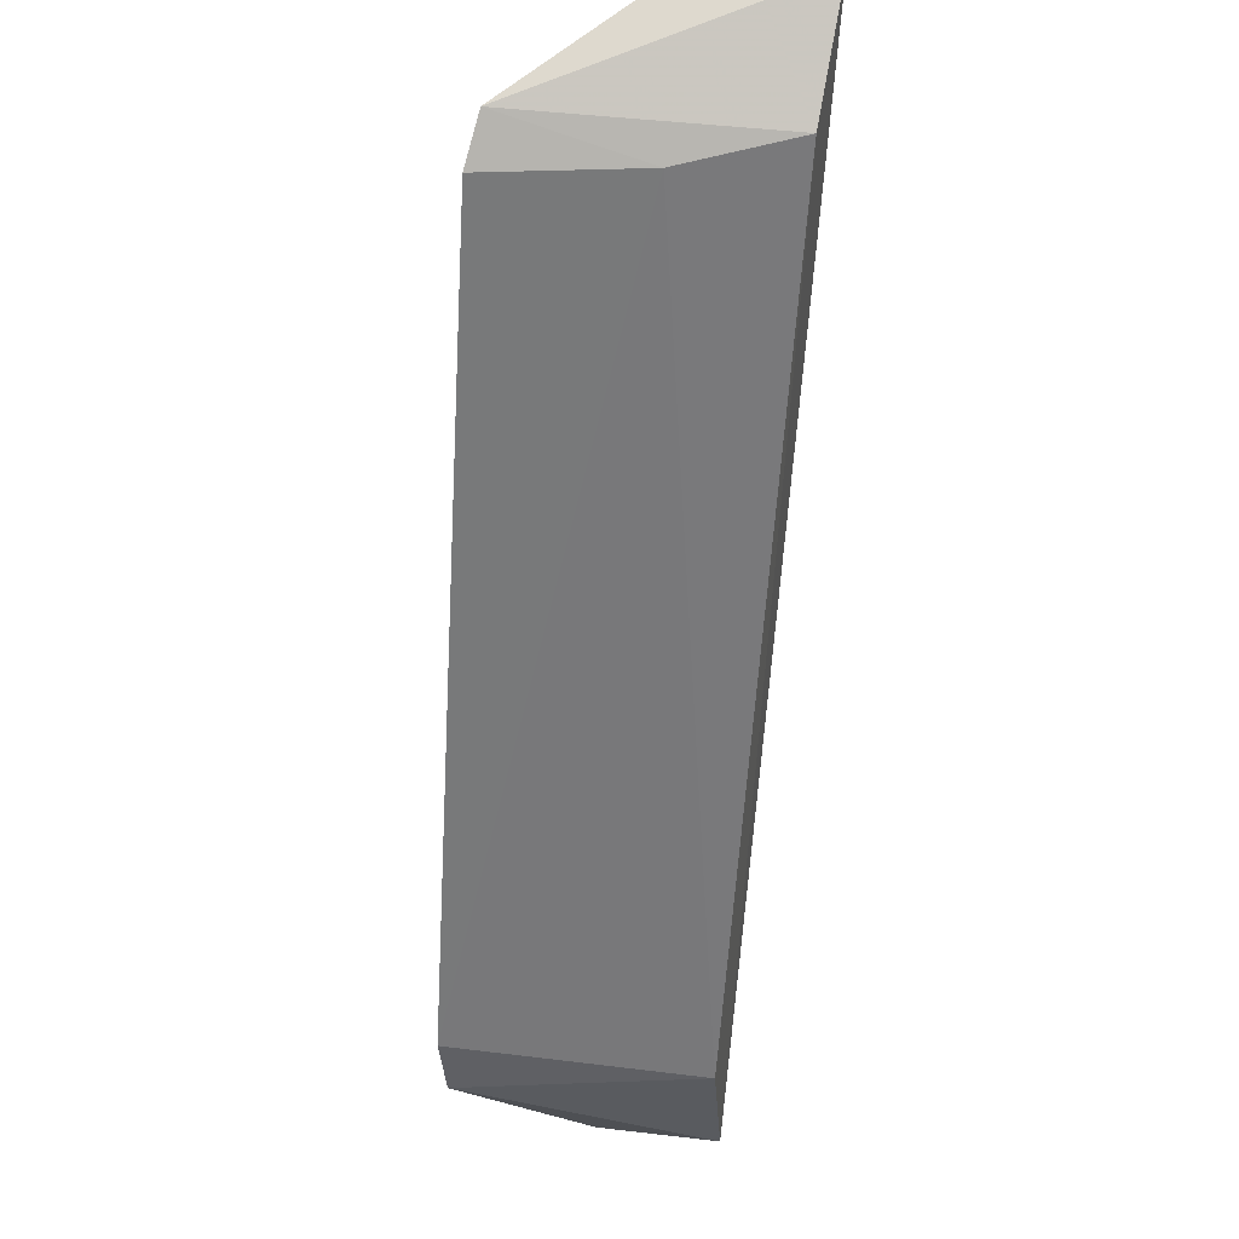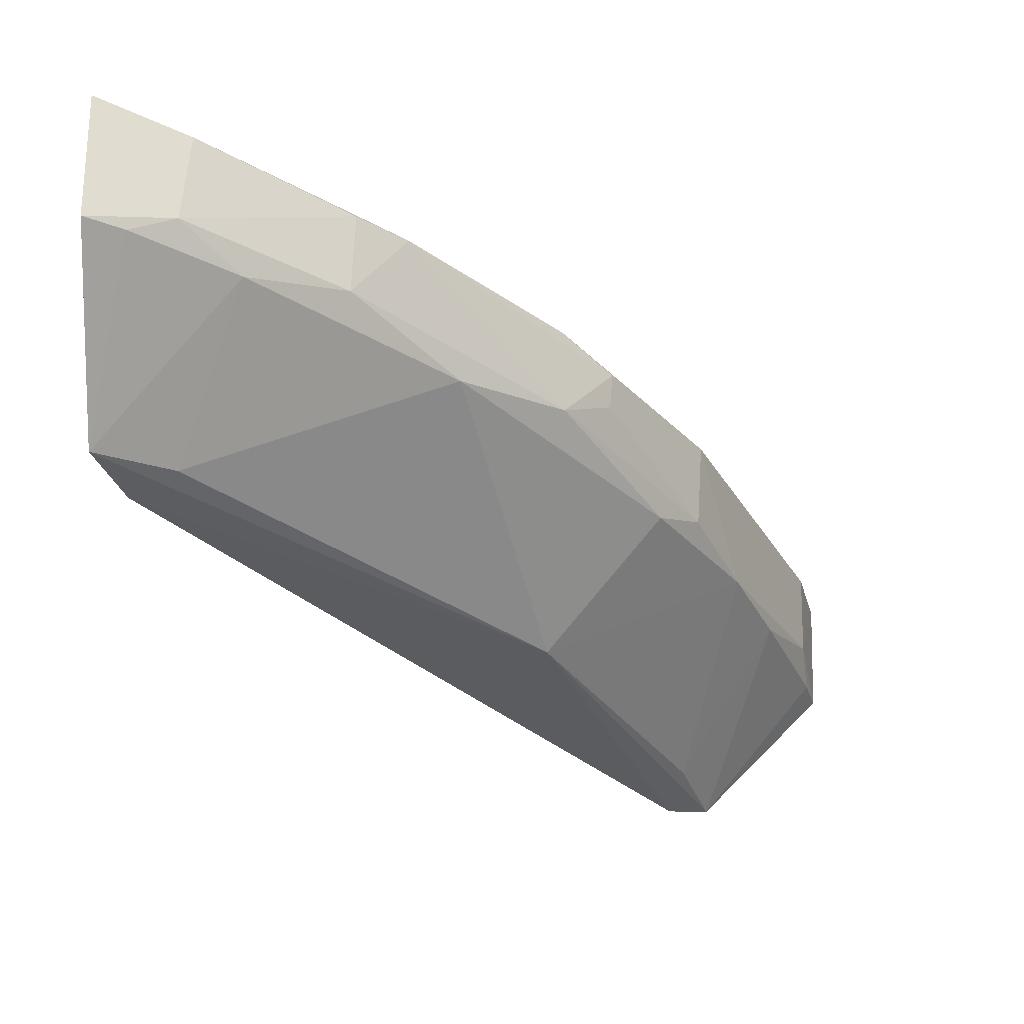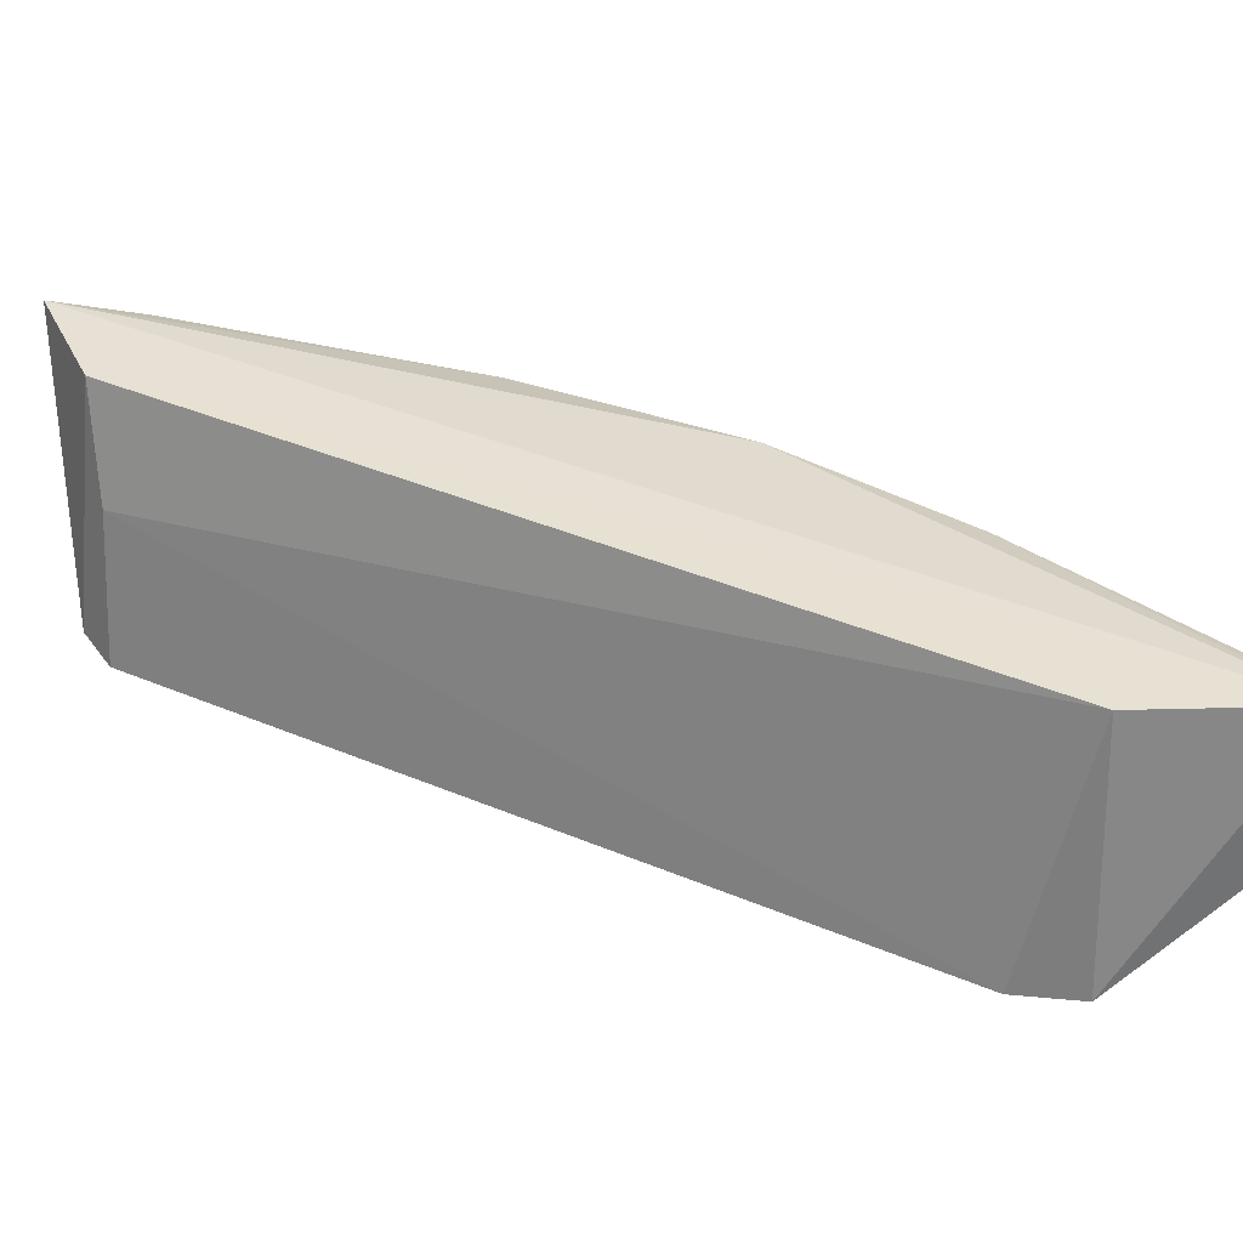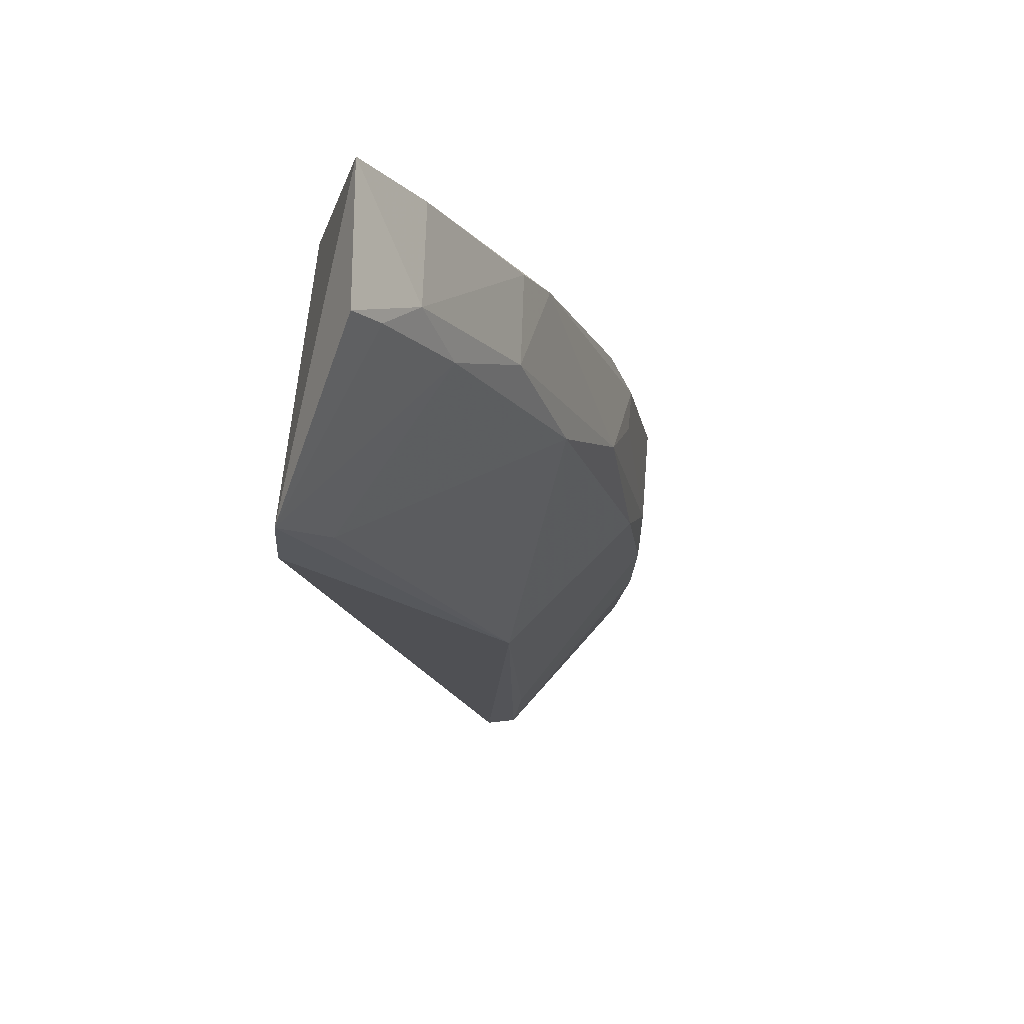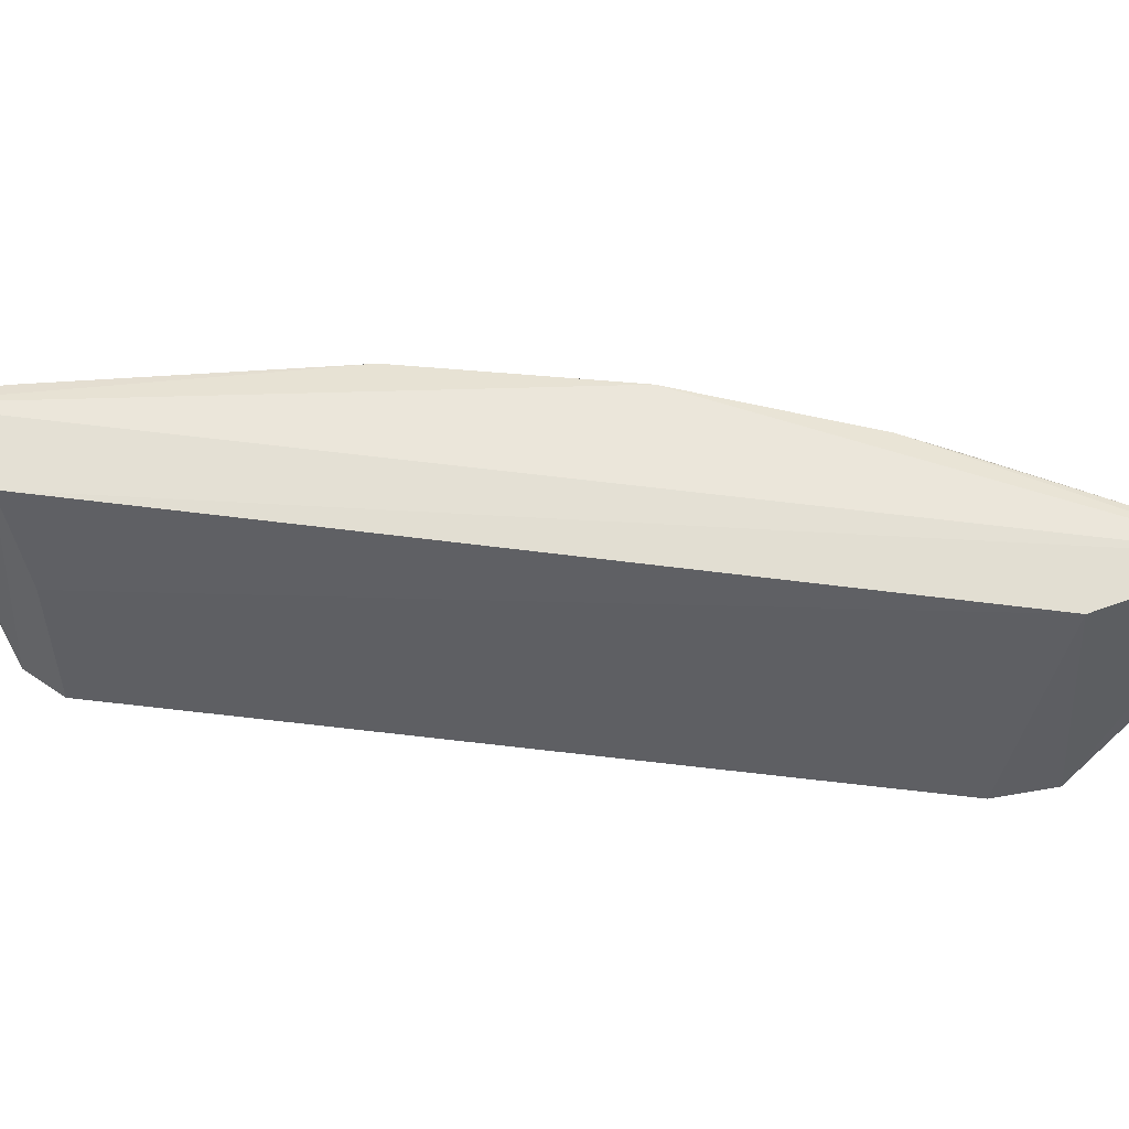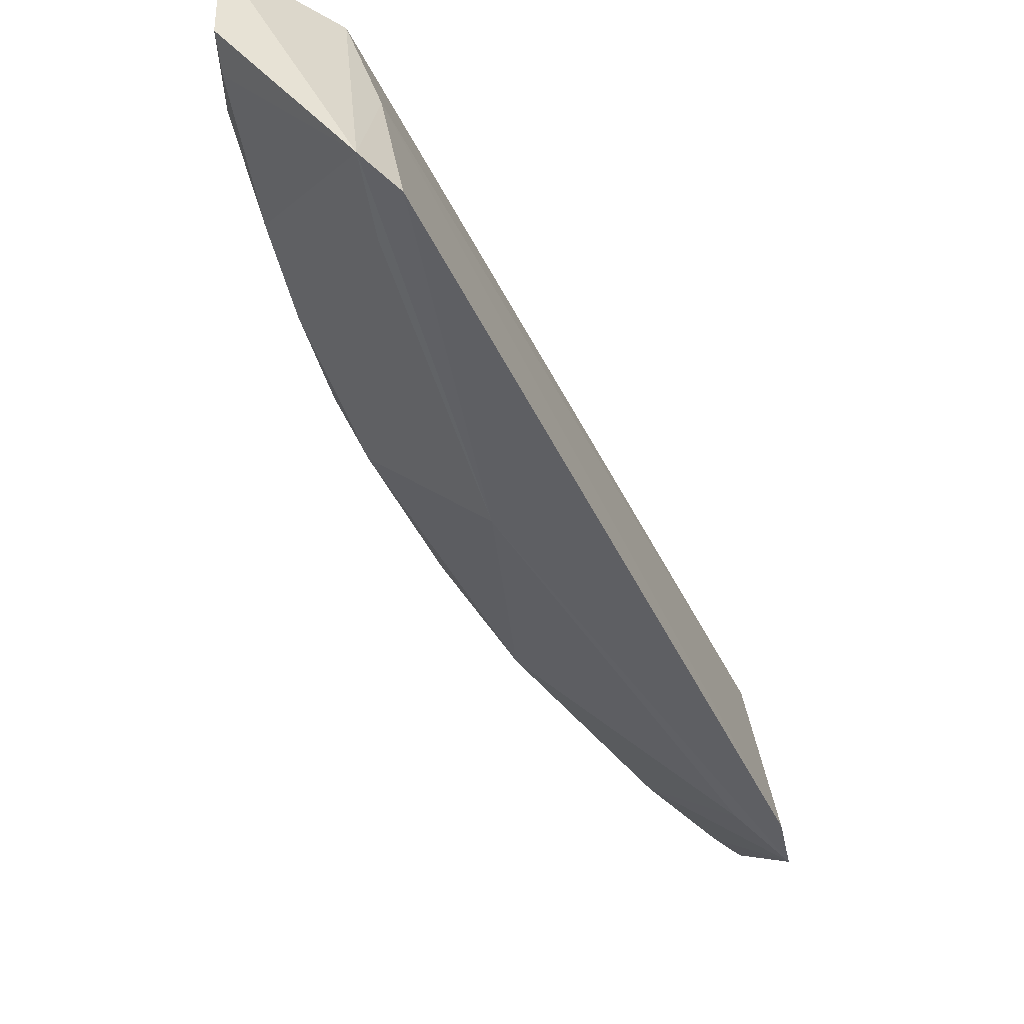
<metadata>
{"format":"obj","ext":"obj","renderer":"f3d","projection":"perspective","resolution":1024,"background":"white","views":[{"elev":70.7,"azim":-84.5,"up":"+Y"},{"elev":-30.4,"azim":-1.7,"up":"+Z"},{"elev":34.4,"azim":-98.2,"up":"+Z"},{"elev":-14.3,"azim":-27.2,"up":"+Z"},{"elev":56.6,"azim":-121.2,"up":"+Z"},{"elev":-49.8,"azim":167.1,"up":"+Z"}]}
</metadata>
<code>
v 0.04434 -0.01457 0.08663
v 0.04363 -0.01718 0.08639
v 0.04418 -0.01468 0.08324
v 0.03926 -0.01545 0.07903
v 0.02353 -0.04034 0.08661
v 0.04049 -0.01482 0.0793
v 0.04355 -0.01719 0.08393
v 0.03524 -0.03085 0.08655
v 0.04097 -0.01559 0.08631
v 0.04212 -0.01987 0.08321
v 0.03955 -0.02544 0.08624
v 0.02357 -0.03597 0.07932
v 0.0399 -0.01569 0.08318
v 0.0438 -0.01584 0.08325
v 0.03816 -0.02672 0.08314
v 0.04082 -0.0226 0.08336
v 0.03498 -0.02524 0.07959
v 0.0245 -0.036 0.08624
v 0.03659 -0.02941 0.08509
v 0.03938 -0.02537 0.08379
v 0.03954 -0.01724 0.07956
v 0.02435 -0.03427 0.07907
v 0.03244 -0.03341 0.08322
v 0.03668 -0.02943 0.08612
v 0.03525 -0.0309 0.084
v 0.02556 -0.0347 0.07959
v 0.02356 -0.04014 0.08318
v 0.02973 -0.03628 0.08626
v 0.03105 -0.03515 0.08637
v 0.02716 -0.03781 0.0832
v 0.02584 -0.03904 0.08645
v 0.02966 -0.03623 0.08397
v 0.02454 -0.03959 0.0832
v 0.02568 -0.03917 0.08389
f 6 1 3
f 7 1 2
f 7 3 1
f 8 1 5
f 9 5 1
f 9 1 6
f 11 2 1
f 11 1 8
f 11 7 2
f 13 9 6
f 13 6 4
f 14 10 6
f 14 6 3
f 14 3 7
f 14 7 10
f 16 10 7
f 16 7 11
f 17 4 6
f 17 16 15
f 18 12 5
f 18 5 9
f 18 9 13
f 20 16 11
f 20 15 16
f 21 6 10
f 21 10 16
f 21 17 6
f 21 16 17
f 22 17 12
f 22 4 17
f 22 12 18
f 22 18 13
f 22 13 4
f 23 17 15
f 24 11 8
f 24 20 11
f 24 19 20
f 25 20 19
f 25 15 20
f 25 23 15
f 25 19 24
f 26 12 17
f 26 17 23
f 27 5 12
f 29 25 24
f 29 24 8
f 29 8 5
f 30 26 23
f 30 12 26
f 31 29 5
f 31 28 29
f 32 29 28
f 32 23 25
f 32 25 29
f 32 30 23
f 33 27 12
f 33 12 30
f 34 32 28
f 34 28 31
f 34 31 5
f 34 5 27
f 34 27 33
f 34 33 30
f 34 30 32

</code>
